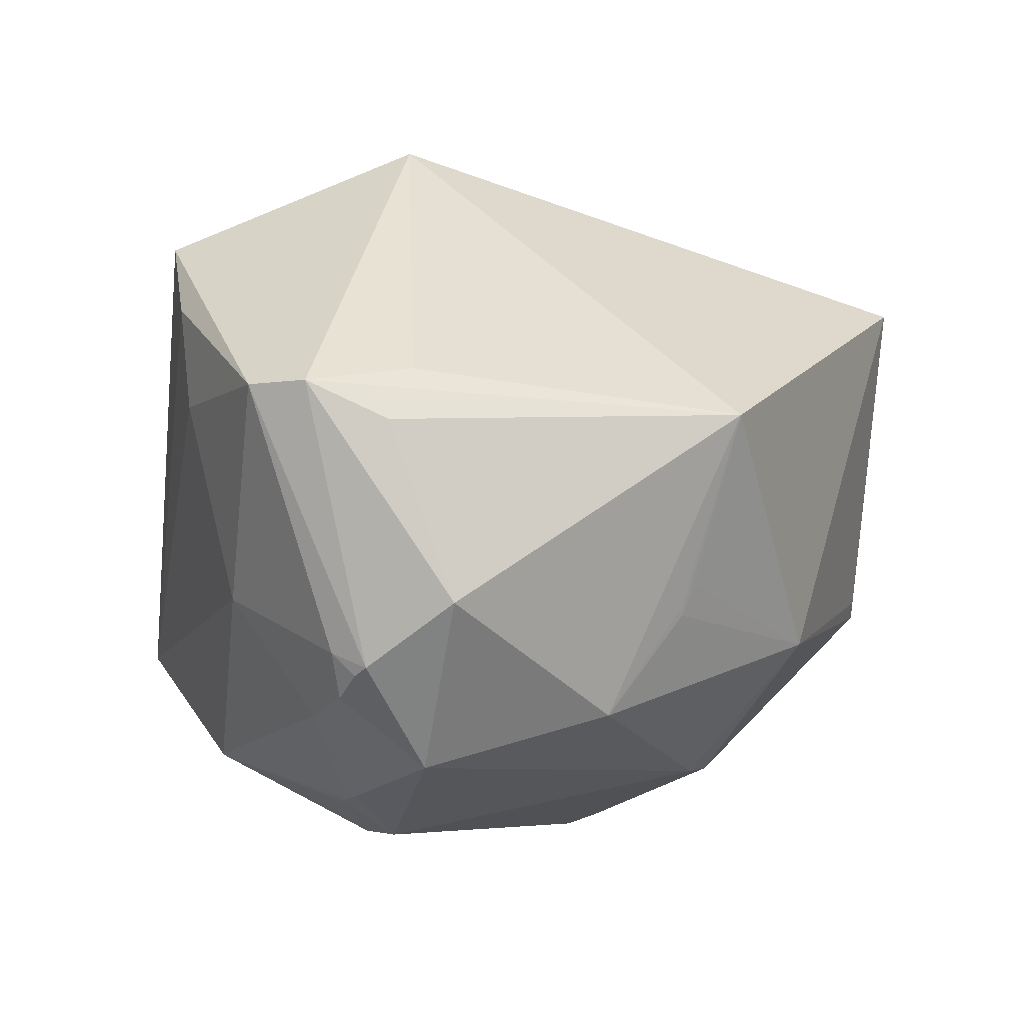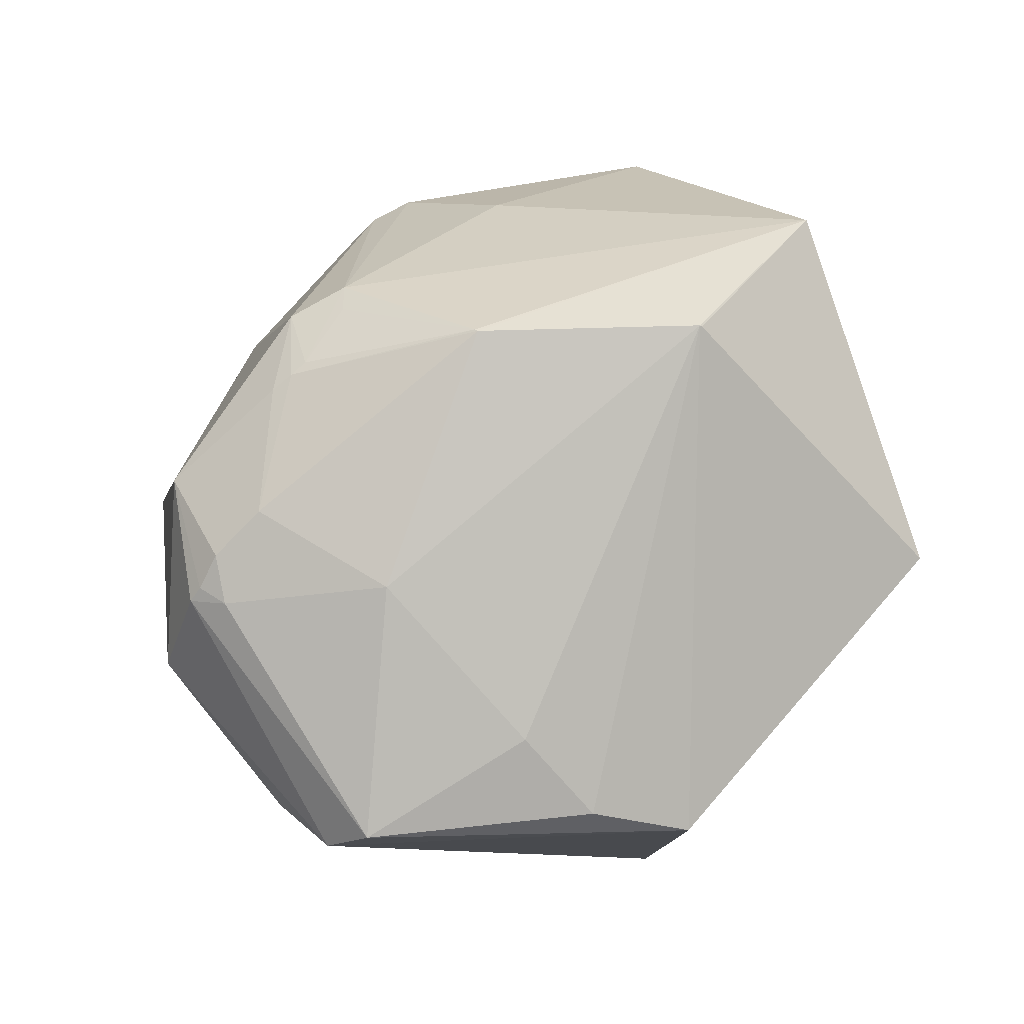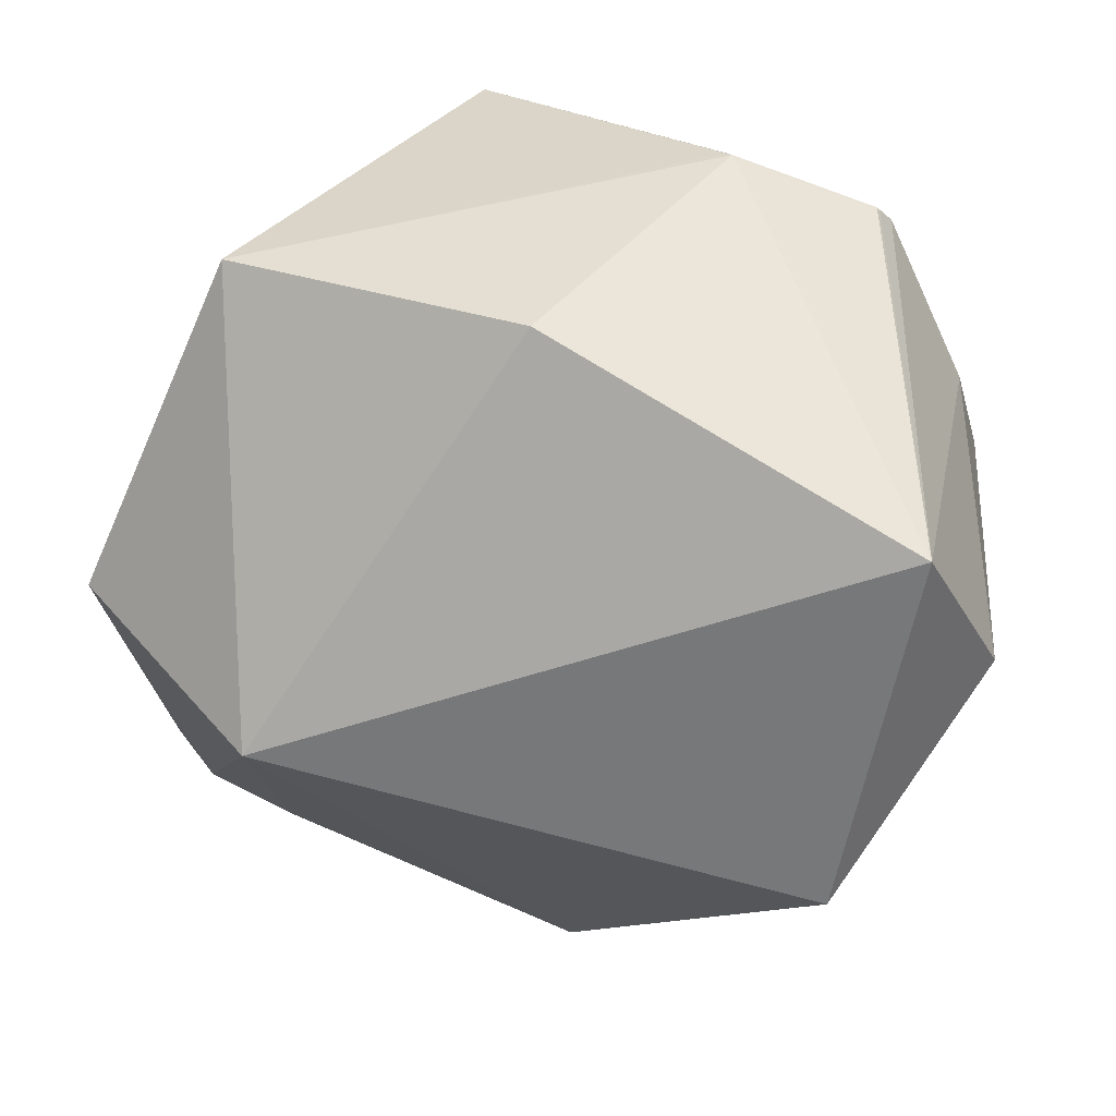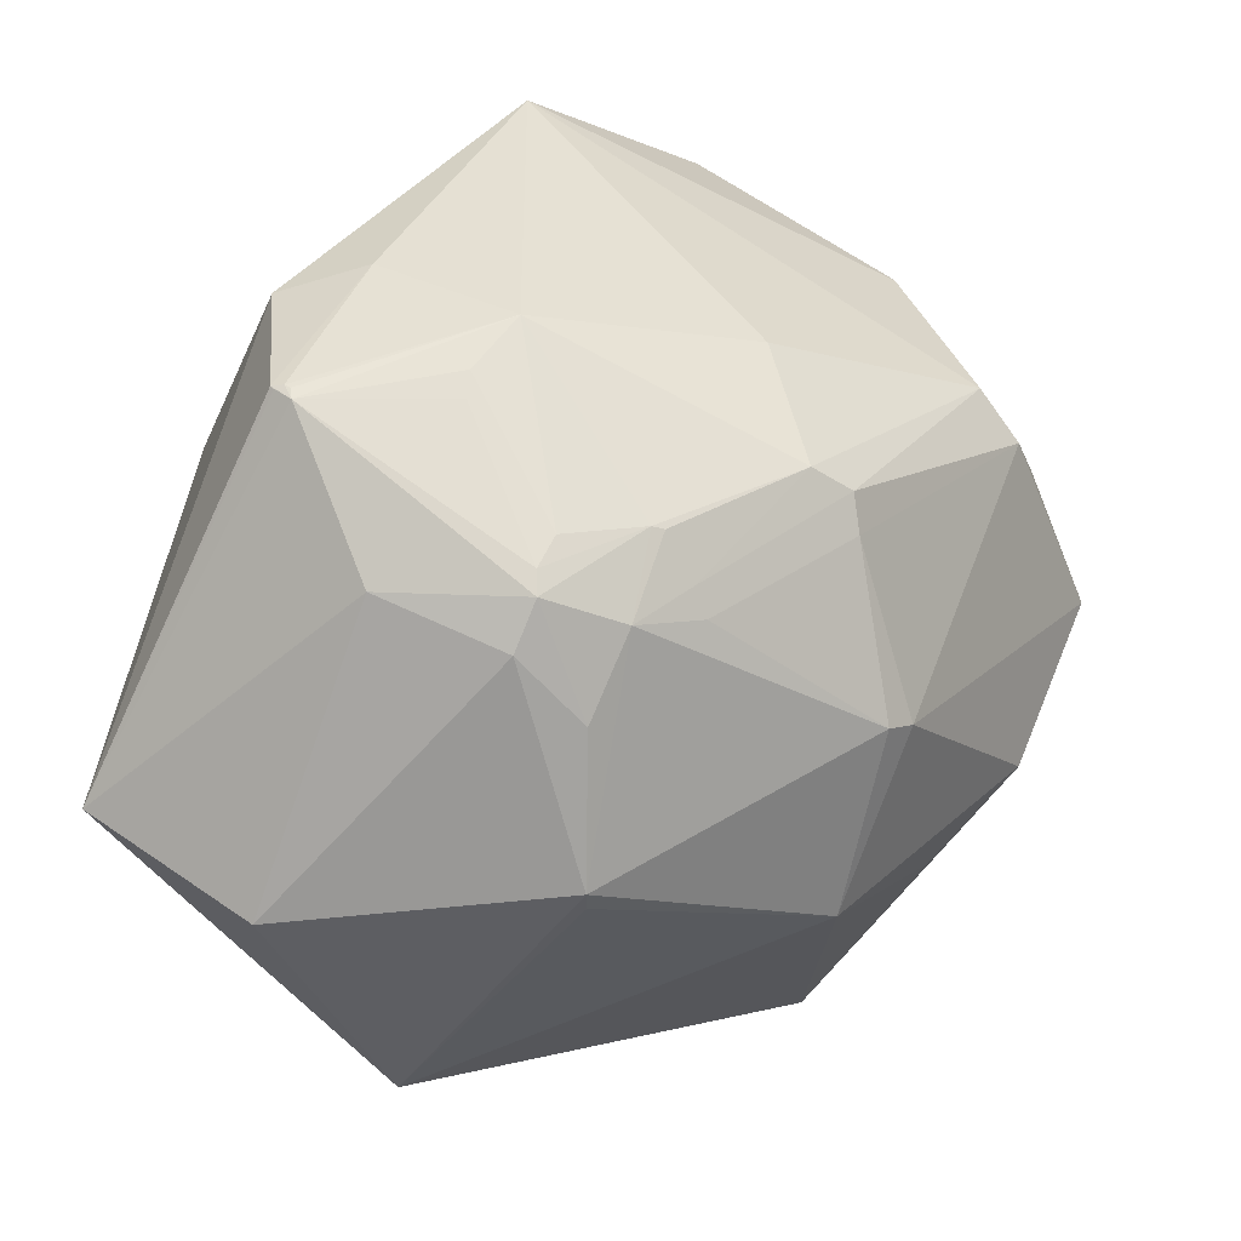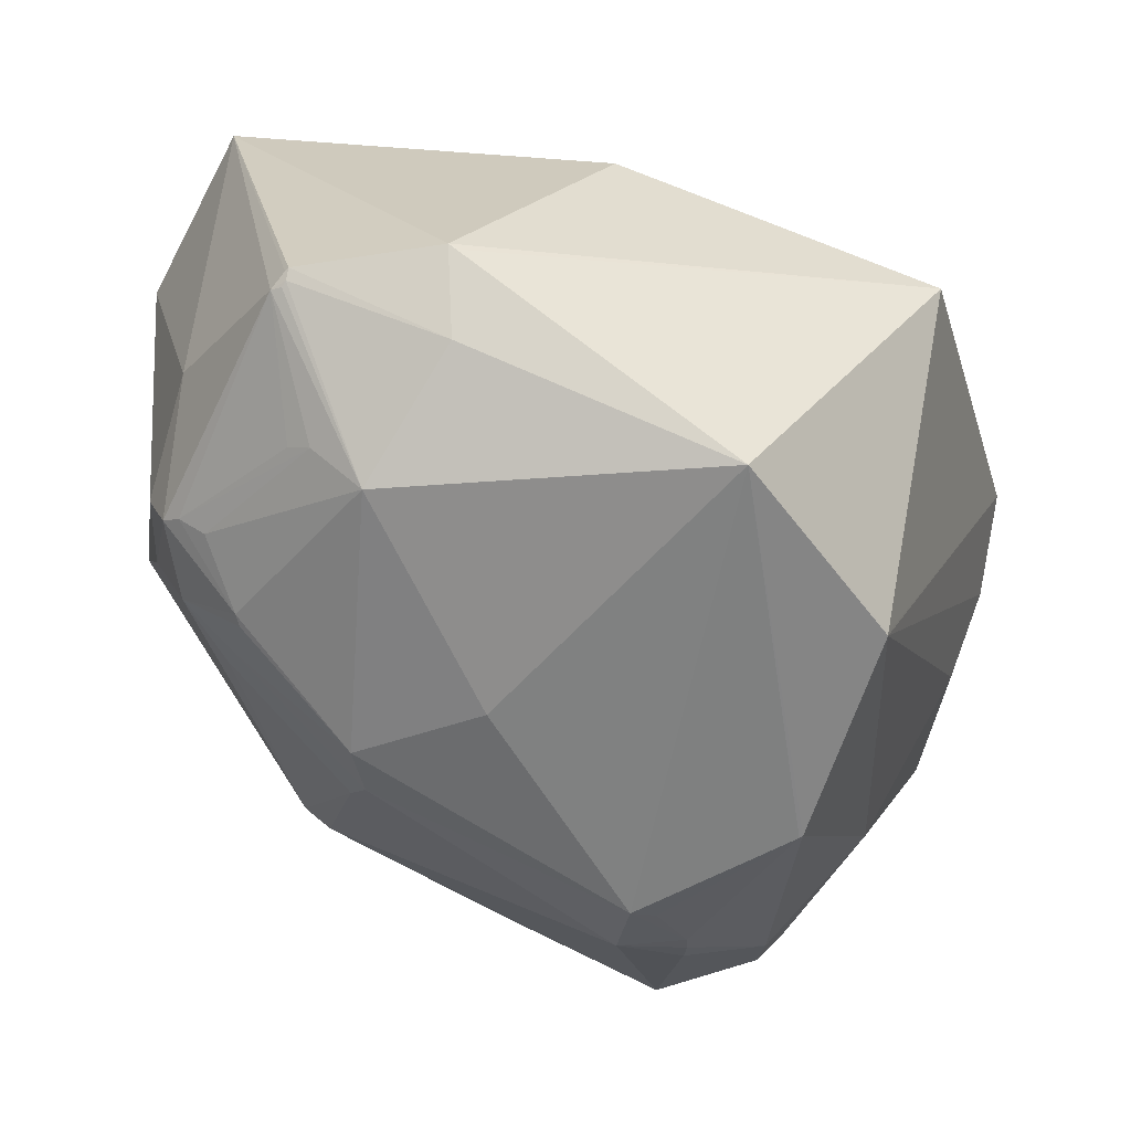
<metadata>
{"format":"obj","ext":"obj","renderer":"f3d","projection":"perspective","resolution":1024,"background":"white","views":[{"elev":-50.0,"azim":-162.3,"up":"+Y"},{"elev":-19.0,"azim":60.5,"up":"+Z"},{"elev":78.5,"azim":-126.5,"up":"+Y"},{"elev":72.0,"azim":-85.7,"up":"+Z"},{"elev":3.8,"azim":43.2,"up":"+Y"}]}
</metadata>
<code>
o
v -0.4205 -187.3 -87.82
v 67.43 -62.66 -81.2
v 22.55 -181.4 -88.24
v 22.55 -181.4 -88.24
v 67.43 -62.66 -81.2
v 67.69 -62.73 -81.2
v 22.55 -181.4 -88.24
v 67.69 -62.73 -81.2
v 62.05 -103.2 -77.88
v -0.4205 -187.3 -87.82
v -30.42 -20.52 -71.23
v 67.43 -62.66 -81.2
v 67.43 -62.66 -81.2
v -30.42 -20.52 -71.23
v 67.69 -62.73 -81.2
v -0.4205 -187.3 -87.82
v -36.42 -172.7 -70.43
v -30.42 -20.52 -71.23
v -30.42 -20.52 -71.23
v 118.6 19.07 30.05
v 67.69 -62.73 -81.2
v 22.55 -181.4 -88.24
v 62.05 -103.2 -77.88
v 65.4 -135.5 -53.06
v -30.42 -20.52 -71.23
v -203.2 -23.59 70.46
v -133.4 81.81 156.8
v -0.4205 -187.3 -87.82
v -34.9 -243.8 -13.11
v -26.52 -196.3 -67.46
v -203.2 -23.59 70.46
v -170.1 20.18 167
v -133.4 81.81 156.8
v -0.4205 -187.3 -87.82
v 22.55 -181.4 -88.24
v 4.752 -251.2 1.544
v -0.4205 -187.3 -87.82
v 4.752 -251.2 1.544
v -34.9 -243.8 -13.11
v -0.4205 -187.3 -87.82
v -147.7 -165.1 -5.31
v -36.42 -172.7 -70.43
v -0.4205 -187.3 -87.82
v -26.52 -196.3 -67.46
v -147.7 -165.1 -5.31
v -36.42 -172.7 -70.43
v -147.7 -165.1 -5.31
v -30.42 -20.52 -71.23
v -30.42 -20.52 -71.23
v -147.7 -165.1 -5.31
v -203.2 -23.59 70.46
v -34.9 -243.8 -13.11
v -147.7 -165.1 -5.31
v -26.52 -196.3 -67.46
v 22.55 -181.4 -88.24
v 17.78 -242.2 -1.656
v 4.752 -251.2 1.544
v 17.78 -242.2 -1.656
v 10.81 -250 5.382
v 4.752 -251.2 1.544
v 17.78 -242.2 -1.656
v 20.69 -248.1 16.14
v 10.81 -250 5.382
v -30.42 -20.52 -71.23
v 18.42 66.42 99.04
v 118.6 19.07 30.05
v -30.42 -20.52 -71.23
v -133.4 81.81 156.8
v 18.42 66.42 99.04
v 22.55 -181.4 -88.24
v 65.4 -135.5 -53.06
v 62.68 -194.8 0.1391
v 22.55 -181.4 -88.24
v 62.68 -194.8 0.1391
v 17.78 -242.2 -1.656
v 17.78 -242.2 -1.656
v 37.29 -237.8 31.07
v 20.69 -248.1 16.14
v 62.68 -194.8 0.1391
v 37.29 -237.8 31.07
v 17.78 -242.2 -1.656
v -133.4 81.81 156.8
v -12.2 23.3 236.6
v -11.02 24.62 236
v 4.752 -251.2 1.544
v -1.363 -257.9 52.22
v -34.9 -243.8 -13.11
v 10.81 -250 5.382
v -1.363 -257.9 52.22
v 4.752 -251.2 1.544
v 20.69 -248.1 16.14
v -1.363 -257.9 52.22
v 10.81 -250 5.382
v -133.4 81.81 156.8
v -16.45 16.87 239.7
v -12.2 23.3 236.6
v -12.2 23.3 236.6
v -16.45 16.87 239.7
v -11.02 24.62 236
v -11.02 24.62 236
v -16.45 16.87 239.7
v -10.85 20.04 237.4
v -16.45 16.87 239.7
v -12.1 17.76 238.3
v -10.85 20.04 237.4
v -133.4 81.81 156.8
v 35.03 32.59 203.3
v 18.42 66.42 99.04
v -133.4 81.81 156.8
v -11.02 24.62 236
v 35.03 32.59 203.3
v 18.42 66.42 99.04
v 35.03 32.59 203.3
v 118.6 19.07 30.05
v 35.03 32.59 203.3
v 38.43 30.48 200.6
v 118.6 19.07 30.05
v 118.6 19.07 30.05
v 38.43 30.48 200.6
v 134.3 -42.77 160.4
v 134.3 -42.77 160.4
v 38.43 30.48 200.6
v 35.03 32.59 203.3
v 67.69 -62.73 -81.2
v 145.5 -103.7 96.94
v 62.05 -103.2 -77.88
v 62.05 -103.2 -77.88
v 145.5 -103.7 96.94
v 65.4 -135.5 -53.06
v 65.4 -135.5 -53.06
v 145.5 -103.7 96.94
v 62.68 -194.8 0.1391
v 118.6 19.07 30.05
v 145.4 -102.7 96.66
v 67.69 -62.73 -81.2
v 67.69 -62.73 -81.2
v 145.4 -102.7 96.66
v 145.5 -103.7 96.94
v 118.6 19.07 30.05
v 134.3 -42.77 160.4
v 145.4 -102.7 96.66
v 145.5 -103.7 96.94
v 145.4 -102.7 96.66
v 134.3 -42.77 160.4
v -170.1 20.18 167
v -75.52 -12.09 230.7
v -133.4 81.81 156.8
v -133.4 81.81 156.8
v -75.52 -12.09 230.7
v -16.45 16.87 239.7
v -1.363 -257.9 52.22
v -70.71 -235 68.46
v -34.9 -243.8 -13.11
v -34.9 -243.8 -13.11
v -70.71 -235 68.46
v -147.7 -165.1 -5.31
v -147.7 -165.1 -5.31
v -70.71 -235 68.46
v -106.3 -204 50.36
v -147.7 -165.1 -5.31
v -105.9 -204.5 53.69
v -113.8 -197.1 46.39
v -147.7 -165.1 -5.31
v -106.3 -204 50.36
v -105.9 -204.5 53.69
v -70.71 -235 68.46
v -105.9 -204.5 53.69
v -106.3 -204 50.36
v -11.02 24.62 236
v -10.85 20.04 237.4
v 44.64 -0.6707 211.1
v -11.02 24.62 236
v 44.64 -0.6707 211.1
v 35.03 32.59 203.3
v 134.3 -42.77 160.4
v 35.03 32.59 203.3
v 44.64 -0.6707 211.1
v 37.29 -237.8 31.07
v 38.46 -234 81.85
v 20.69 -248.1 16.14
v 20.69 -248.1 16.14
v 38.46 -234 81.85
v -1.363 -257.9 52.22
v 62.68 -194.8 0.1391
v 105.5 -179.1 93.62
v 37.29 -237.8 31.07
v 145.5 -103.7 96.94
v 105.5 -179.1 93.62
v 62.68 -194.8 0.1391
v 145.5 -103.7 96.94
v 134.3 -42.77 160.4
v 105.5 -179.1 93.62
v 134.3 -42.77 160.4
v 104.5 -179.9 94.46
v 105.5 -179.1 93.62
v -203.2 -23.59 70.46
v -155.9 -86.66 183.4
v -170.1 20.18 167
v -203.2 -23.59 70.46
v -158.5 -86.92 174.7
v -155.9 -86.66 183.4
v 37.29 -237.8 31.07
v 44.75 -229.2 86.97
v 38.46 -234 81.85
v 105.5 -179.1 93.62
v 44.75 -229.2 86.97
v 37.29 -237.8 31.07
v 104.5 -179.9 94.46
v 44.75 -229.2 86.97
v 105.5 -179.1 93.62
v 104.5 -179.9 94.46
v 48.64 -225.1 91.65
v 44.75 -229.2 86.97
v -170.1 20.18 167
v -93.5 -59.62 232.4
v -75.52 -12.09 230.7
v -155.9 -86.66 183.4
v -93.5 -59.62 232.4
v -170.1 20.18 167
v -70.71 -235 68.46
v -141.2 -170.3 114.6
v -105.9 -204.5 53.69
v -147.7 -165.1 -5.31
v -141.2 -170.3 114.6
v -203.2 -23.59 70.46
v -203.2 -23.59 70.46
v -141.2 -170.3 114.6
v -158.5 -86.92 174.7
v -147.7 -165.1 -5.31
v -113.8 -197.1 46.39
v -141.2 -170.3 114.6
v -105.9 -204.5 53.69
v -141.2 -170.3 114.6
v -113.8 -197.1 46.39
v -158.5 -86.92 174.7
v -141.2 -170.3 114.6
v -155.9 -86.66 183.4
v -75.52 -12.09 230.7
v -76.39 -65.83 240.1
v -16.45 16.87 239.7
v -93.5 -59.62 232.4
v -76.39 -65.83 240.1
v -75.52 -12.09 230.7
v -16.45 16.87 239.7
v -11.25 -37.97 236.9
v -0.5794 -38.09 235.8
v -76.39 -65.83 240.1
v -67.13 -64.93 240.2
v -16.45 16.87 239.7
v -16.45 16.87 239.7
v -67.13 -64.93 240.2
v -11.25 -37.97 236.9
v -11.25 -37.97 236.9
v -67.13 -64.93 240.2
v -0.5794 -38.09 235.8
v 38.46 -234 81.85
v 34.96 -225.6 116.2
v -1.363 -257.9 52.22
v 44.75 -229.2 86.97
v 34.96 -225.6 116.2
v 38.46 -234 81.85
v 48.64 -225.1 91.65
v 34.96 -225.6 116.2
v 44.75 -229.2 86.97
v 104.5 -179.9 94.46
v 54.08 -211.9 115.2
v 48.64 -225.1 91.65
v -155.9 -86.66 183.4
v -110 -83.94 215.9
v -93.5 -59.62 232.4
v -93.5 -59.62 232.4
v -110 -83.94 215.9
v -76.39 -65.83 240.1
v -16.45 16.87 239.7
v 21.33 -52.09 231.6
v -12.1 17.76 238.3
v -16.45 16.87 239.7
v -0.5794 -38.09 235.8
v 21.33 -52.09 231.6
v 134.3 -42.77 160.4
v 44.64 -0.6707 211.1
v 21.33 -52.09 231.6
v -12.1 17.76 238.3
v 21.33 -52.09 231.6
v -10.85 20.04 237.4
v -10.85 20.04 237.4
v 21.33 -52.09 231.6
v 44.64 -0.6707 211.1
v -67.13 -64.93 240.2
v -54.81 -69.97 238.5
v -0.5794 -38.09 235.8
v -0.5794 -38.09 235.8
v -54.81 -69.97 238.5
v 21.33 -52.09 231.6
v 48.64 -225.1 91.65
v 50.87 -210 126.1
v 34.96 -225.6 116.2
v 54.08 -211.9 115.2
v 50.87 -210 126.1
v 48.64 -225.1 91.65
v 134.3 -42.77 160.4
v 50.87 -210 126.1
v 104.5 -179.9 94.46
v 104.5 -179.9 94.46
v 50.87 -210 126.1
v 54.08 -211.9 115.2
v -155.9 -86.66 183.4
v -79.69 -95.44 228.7
v -110 -83.94 215.9
v -110 -83.94 215.9
v -79.69 -95.44 228.7
v -76.39 -65.83 240.1
v -76.39 -65.83 240.1
v -47.13 -99.11 230.7
v -67.13 -64.93 240.2
v -67.13 -64.93 240.2
v -47.13 -99.11 230.7
v -54.81 -69.97 238.5
v -54.81 -69.97 238.5
v -47.13 -99.11 230.7
v 21.33 -52.09 231.6
v -79.69 -95.44 228.7
v -47.13 -99.11 230.7
v -76.39 -65.83 240.1
v -79.69 -95.44 228.7
v -47.18 -103.6 228.8
v -47.13 -99.11 230.7
v -1.363 -257.9 52.22
v -82.96 -190 153
v -70.71 -235 68.46
v 34.96 -225.6 116.2
v -82.96 -190 153
v -1.363 -257.9 52.22
v -70.71 -235 68.46
v -82.96 -190 153
v -141.2 -170.3 114.6
v -141.2 -170.3 114.6
v -87.46 -181.5 161.8
v -155.9 -86.66 183.4
v -82.96 -190 153
v -87.46 -181.5 161.8
v -141.2 -170.3 114.6
v -155.9 -86.66 183.4
v -87.46 -181.5 161.8
v -79.69 -95.44 228.7
v -79.69 -95.44 228.7
v -62.19 -114 219.7
v -47.18 -103.6 228.8
v -87.46 -181.5 161.8
v -71.29 -118.8 214.2
v -79.69 -95.44 228.7
v -79.69 -95.44 228.7
v -71.29 -118.8 214.2
v -62.19 -114 219.7
v -47.13 -99.11 230.7
v -13.7 -149 205.3
v 21.33 -52.09 231.6
v -47.18 -103.6 228.8
v -13.7 -149 205.3
v -47.13 -99.11 230.7
v -62.19 -114 219.7
v -13.7 -149 205.3
v -47.18 -103.6 228.8
v 50.87 -210 126.1
v -17.19 -163.8 195
v 34.96 -225.6 116.2
v -13.7 -149 205.3
v -17.19 -163.8 195
v 50.87 -210 126.1
v -62.19 -114 219.7
v -17.19 -163.8 195
v -13.7 -149 205.3
v -71.29 -118.8 214.2
v -30.63 -166.8 189.8
v -62.19 -114 219.7
v -62.19 -114 219.7
v -30.63 -166.8 189.8
v -17.19 -163.8 195
v -82.96 -190 153
v -30.63 -166.8 189.8
v -87.46 -181.5 161.8
v 34.96 -225.6 116.2
v -30.63 -166.8 189.8
v -82.96 -190 153
v -17.19 -163.8 195
v -30.63 -166.8 189.8
v 34.96 -225.6 116.2
v -87.46 -181.5 161.8
v -30.63 -166.8 189.8
v -71.29 -118.8 214.2
v 134.3 -42.77 160.4
v 21.33 -52.09 231.6
v 36.89 -132.6 186.6
v -13.7 -149 205.3
v 36.89 -132.6 186.6
v 21.33 -52.09 231.6
v 134.3 -42.77 160.4
v 36.89 -132.6 186.6
v 50.87 -210 126.1
v -13.7 -149 205.3
v 50.87 -210 126.1
v 36.89 -132.6 186.6
f 1 2 3
f 4 5 6
f 7 8 9
f 10 11 12
f 13 14 15
f 16 17 18
f 19 20 21
f 22 23 24
f 25 26 27
f 28 29 30
f 31 32 33
f 34 35 36
f 37 38 39
f 40 41 42
f 43 44 45
f 46 47 48
f 49 50 51
f 52 53 54
f 55 56 57
f 58 59 60
f 61 62 63
f 64 65 66
f 67 68 69
f 70 71 72
f 73 74 75
f 76 77 78
f 79 80 81
f 82 83 84
f 85 86 87
f 88 89 90
f 91 92 93
f 94 95 96
f 97 98 99
f 100 101 102
f 103 104 105
f 106 107 108
f 109 110 111
f 112 113 114
f 115 116 117
f 118 119 120
f 121 122 123
f 124 125 126
f 127 128 129
f 130 131 132
f 133 134 135
f 136 137 138
f 139 140 141
f 142 143 144
f 145 146 147
f 148 149 150
f 151 152 153
f 154 155 156
f 157 158 159
f 160 161 162
f 163 164 165
f 166 167 168
f 169 170 171
f 172 173 174
f 175 176 177
f 178 179 180
f 181 182 183
f 184 185 186
f 187 188 189
f 190 191 192
f 193 194 195
f 196 197 198
f 199 200 201
f 202 203 204
f 205 206 207
f 208 209 210
f 211 212 213
f 214 215 216
f 217 218 219
f 220 221 222
f 223 224 225
f 226 227 228
f 229 230 231
f 232 233 234
f 235 236 237
f 238 239 240
f 241 242 243
f 244 245 246
f 247 248 249
f 250 251 252
f 253 254 255
f 256 257 258
f 259 260 261
f 262 263 264
f 265 266 267
f 268 269 270
f 271 272 273
f 274 275 276
f 277 278 279
f 280 281 282
f 283 284 285
f 286 287 288
f 289 290 291
f 292 293 294
f 295 296 297
f 298 299 300
f 301 302 303
f 304 305 306
f 307 308 309
f 310 311 312
f 313 314 315
f 316 317 318
f 319 320 321
f 322 323 324
f 325 326 327
f 328 329 330
f 331 332 333
f 334 335 336
f 337 338 339
f 340 341 342
f 343 344 345
f 346 347 348
f 349 350 351
f 352 353 354
f 355 356 357
f 358 359 360
f 361 362 363
f 364 365 366
f 367 368 369
f 370 371 372
f 373 374 375
f 376 377 378
f 379 380 381
f 382 383 384
f 385 386 387
f 388 389 390
f 391 392 393
f 394 395 396
f 397 398 399
f 400 401 402

</code>
